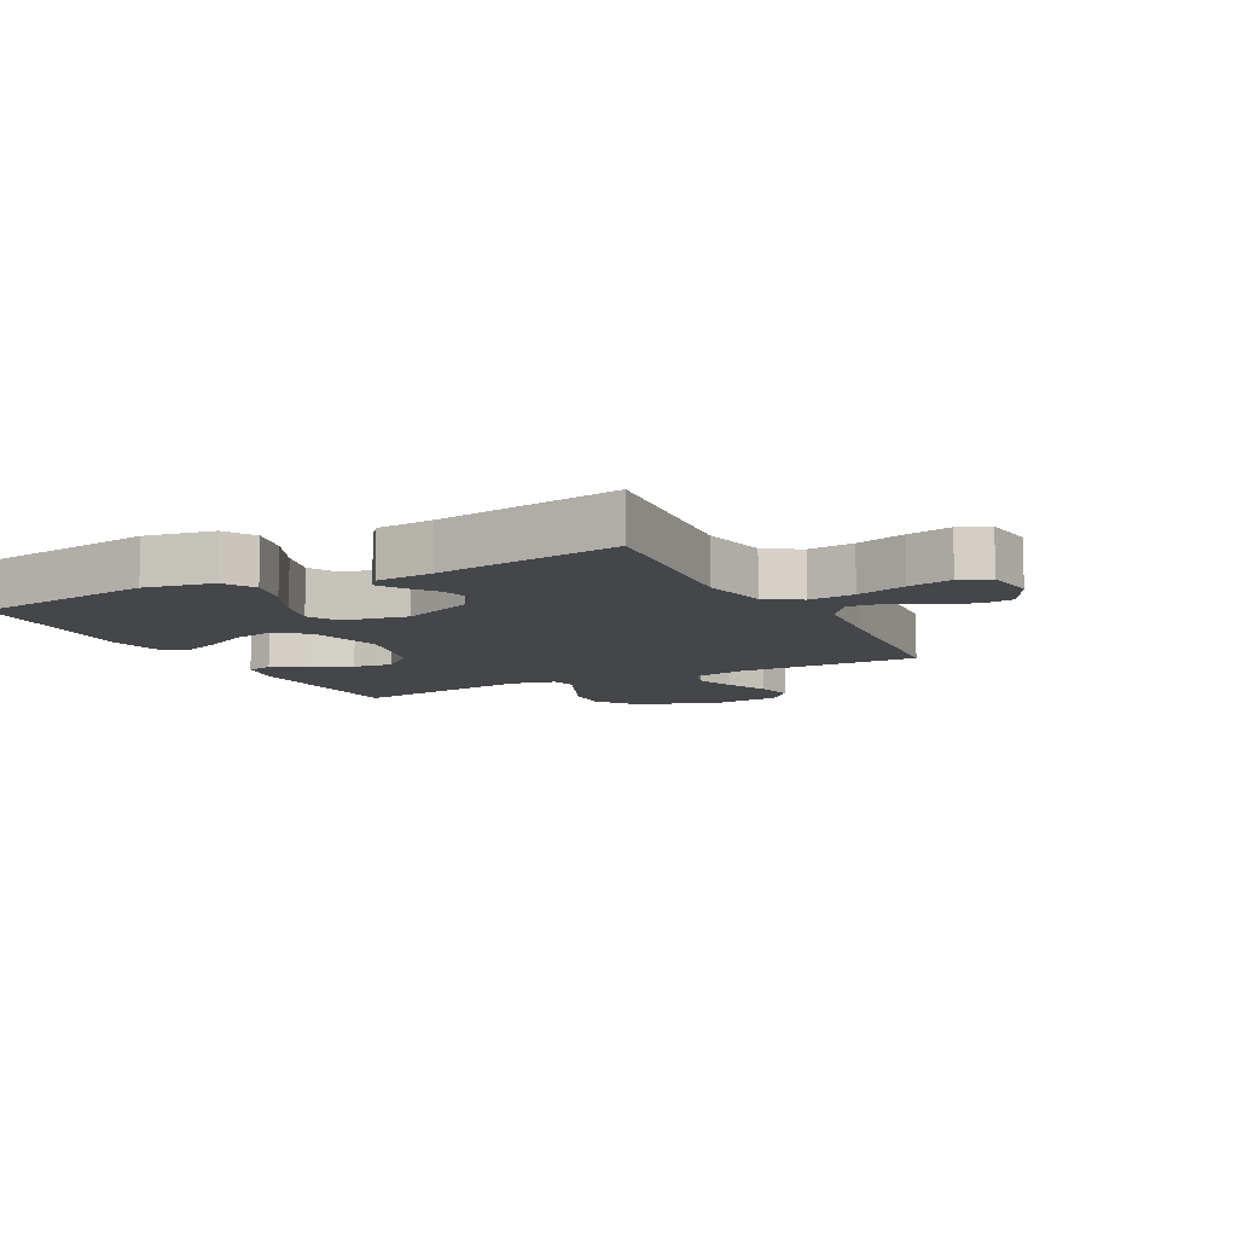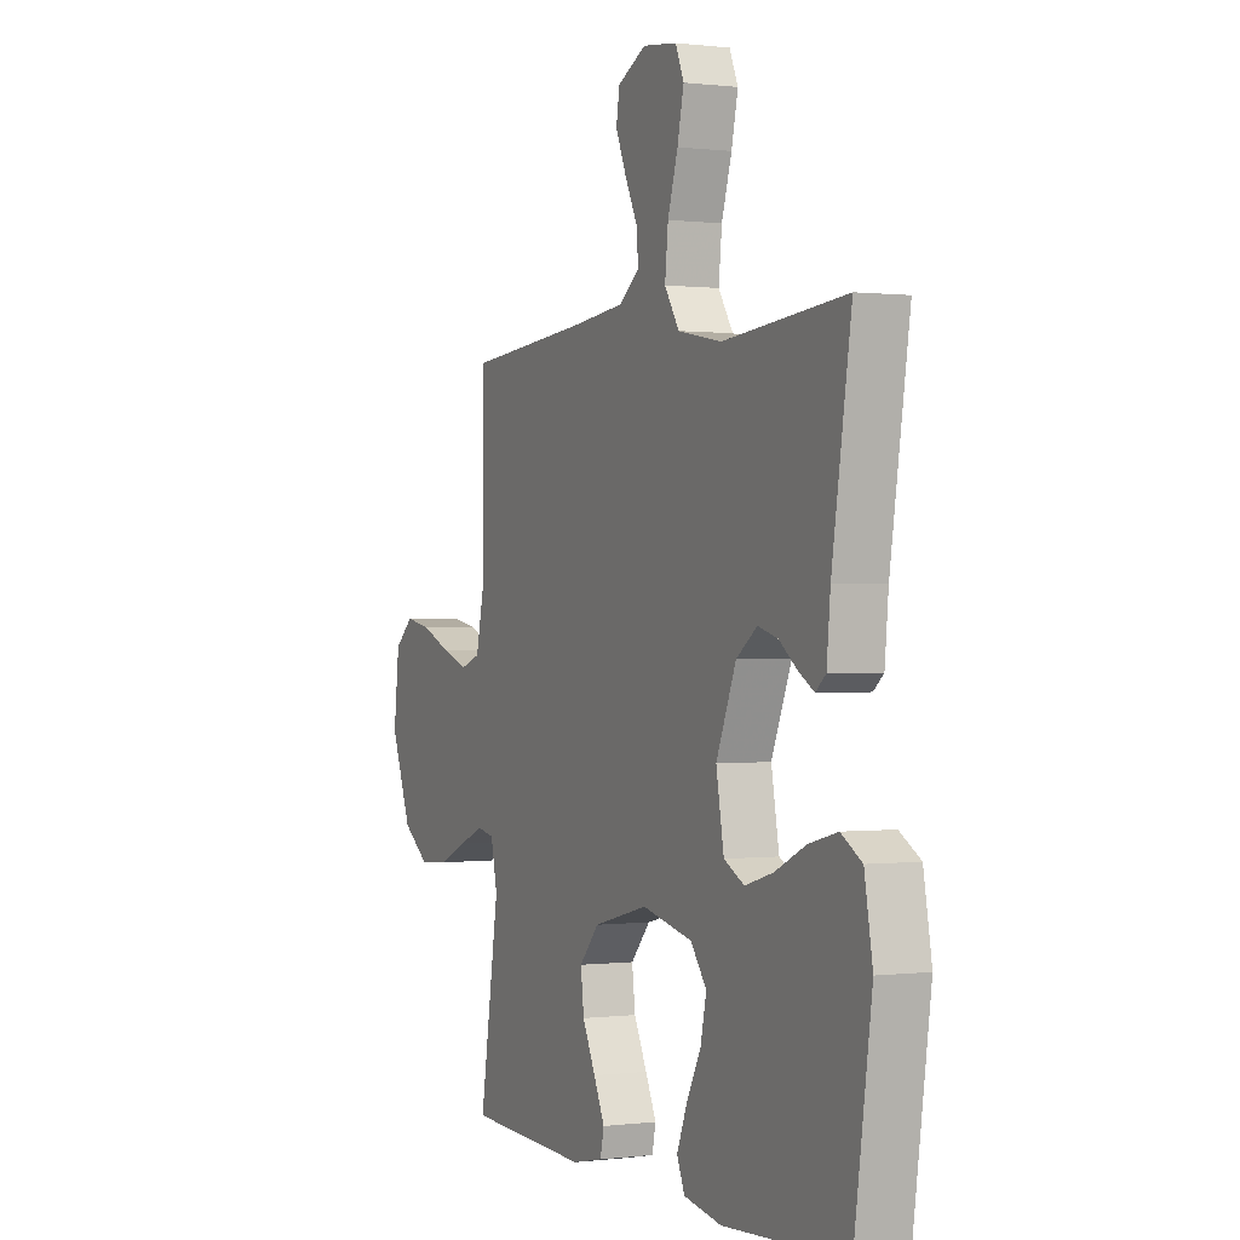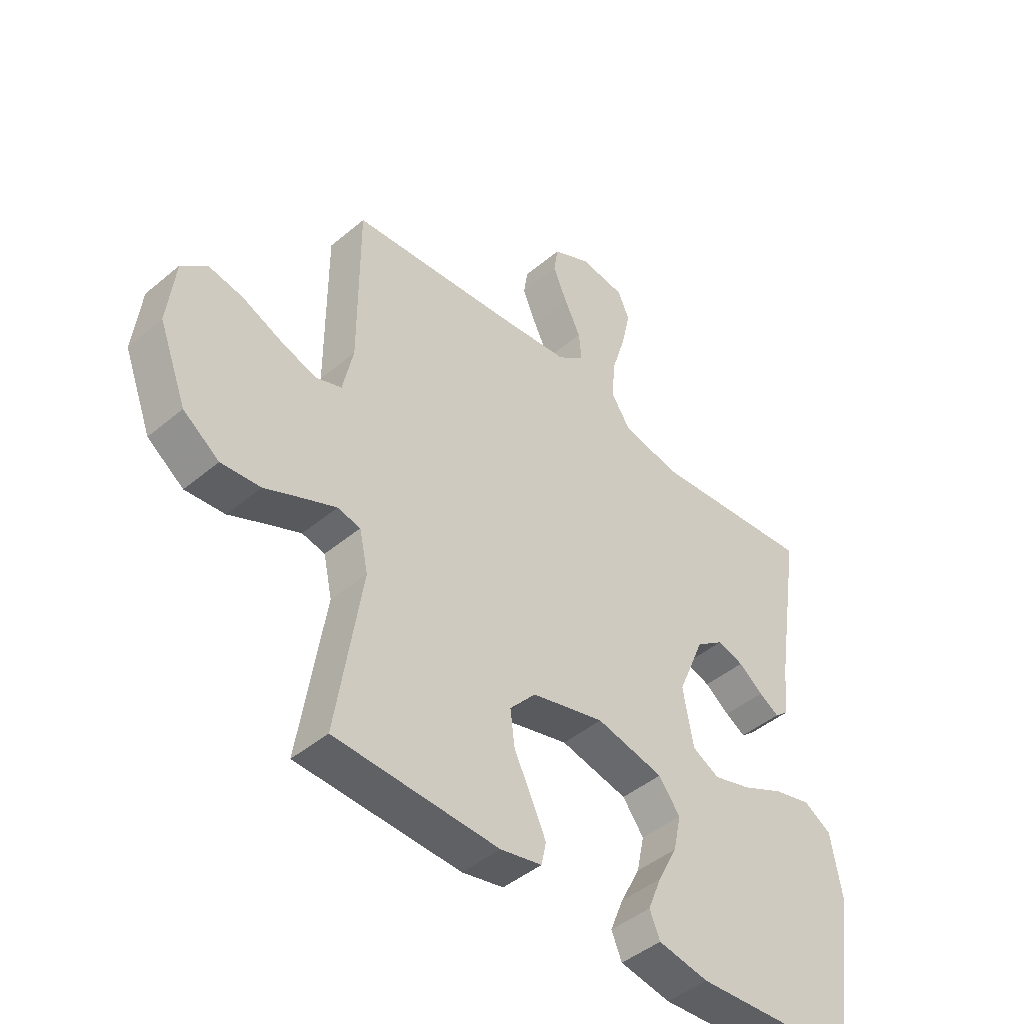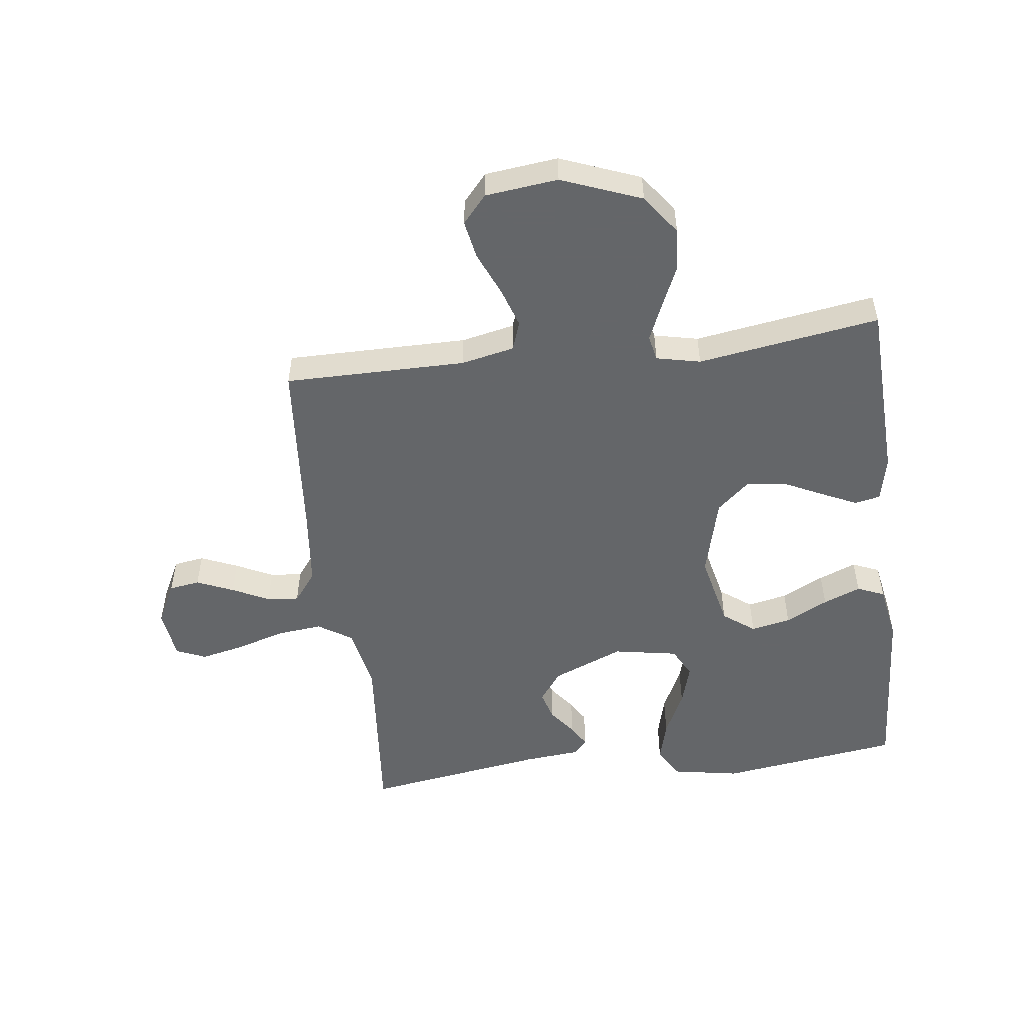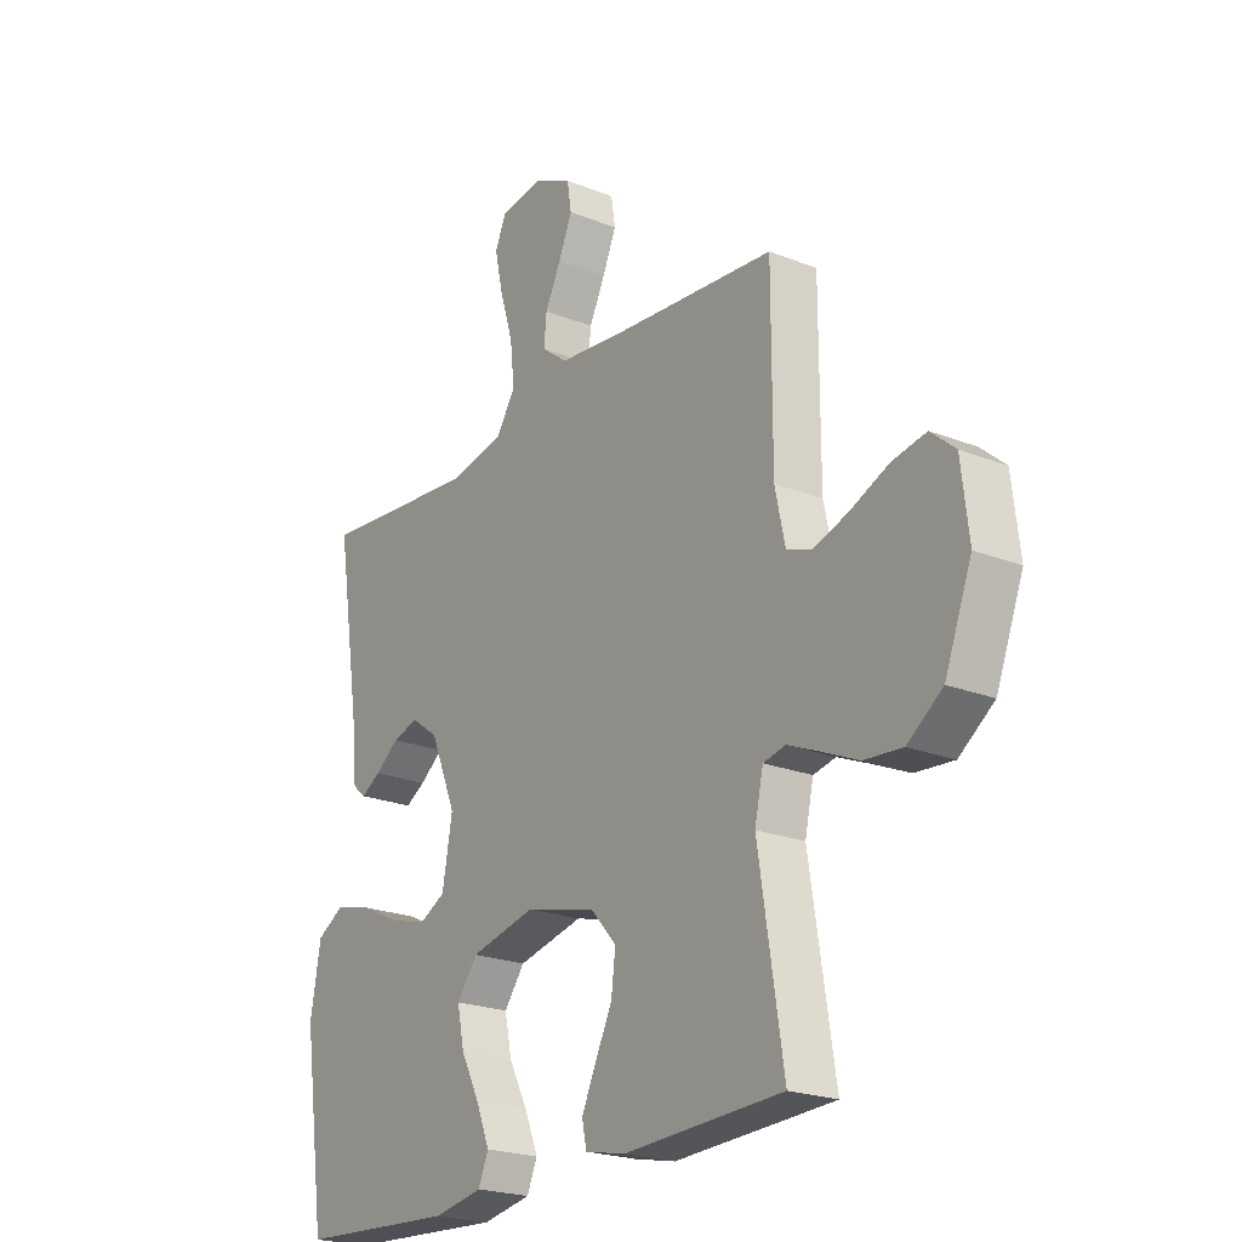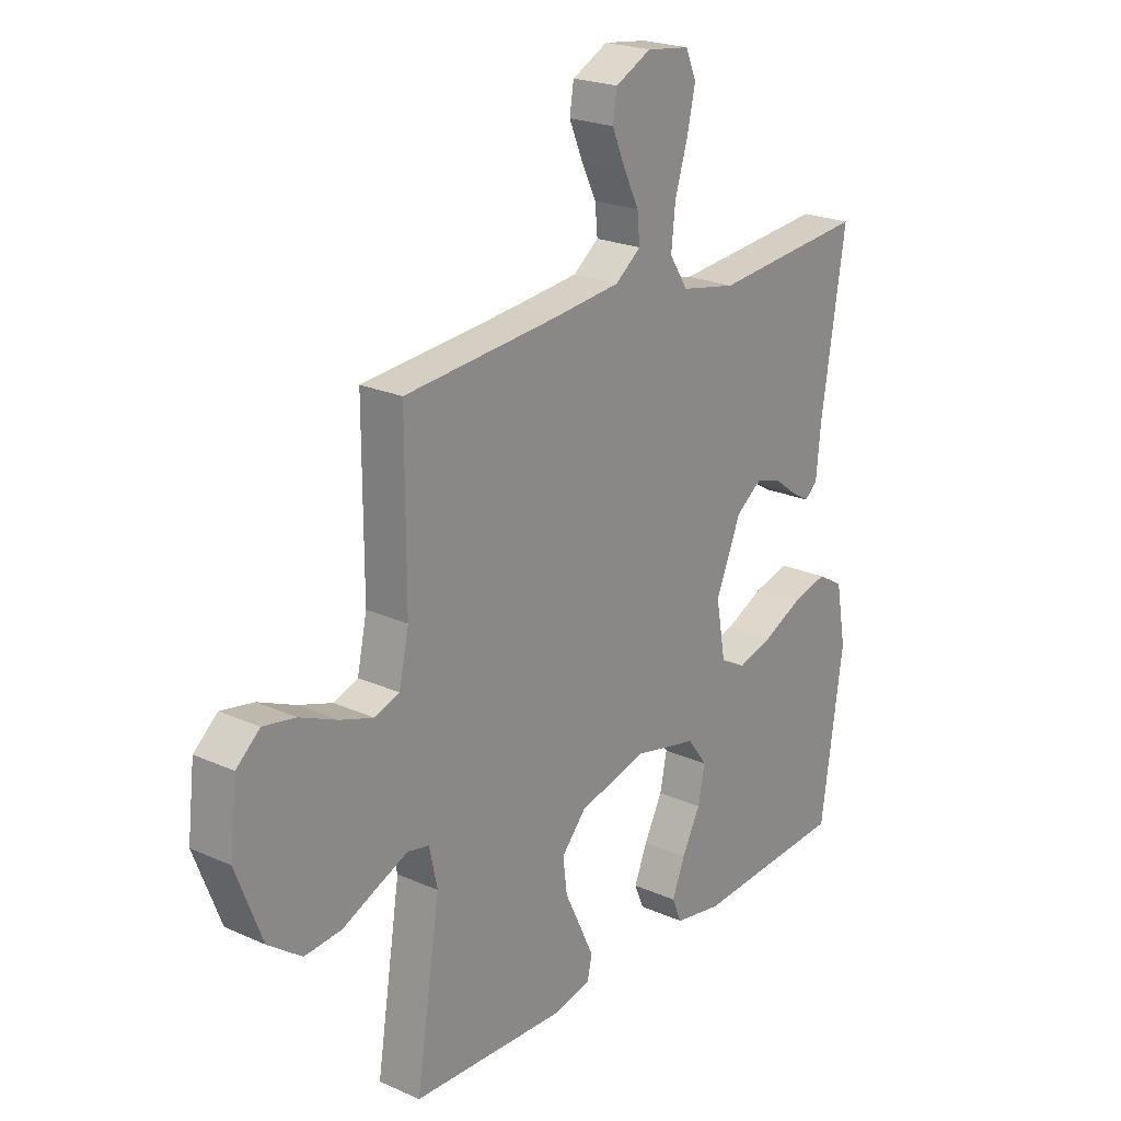
<metadata>
{"format":"obj","ext":"obj","renderer":"f3d","projection":"perspective","resolution":1024,"background":"white","views":[{"elev":-9.7,"azim":-62.8,"up":"+Y"},{"elev":0.2,"azim":-115.0,"up":"+Z"},{"elev":-44.8,"azim":134.2,"up":"+Z"},{"elev":-51.7,"azim":97.1,"up":"+Y"},{"elev":-22.2,"azim":55.4,"up":"+Z"},{"elev":22.4,"azim":127.7,"up":"+Z"}]}
</metadata>
<code>
v -0.5 0.07 -0.5
v -0.543 0.07 -0.2
v -0.523 0.07 -0.088
v -0.472 0.07 -0.058
v -0.402 0.07 -0.076
v -0.326 0.07 -0.112
v -0.257 0.07 -0.132
v -0.207 0.07 -0.106
v -0.188 0.07 0
v -0.237 0.07 0.118
v -0.288 0.07 0.155
v -0.337 0.07 0.141
v -0.382 0.07 0.107
v -0.419 0.07 0.085
v -0.444 0.07 0.106
v -0.453 0.07 0.2
v -0.5 0.07 0.5
v -0.2 0.07 0.473
v -0.092 0.07 0.494
v -0.056 0.07 0.55
v -0.064 0.07 0.625
v -0.089 0.07 0.706
v -0.105 0.07 0.778
v -0.084 0.07 0.827
v 0 0.07 0.838
v 0.07 0.07 0.803
v 0.078 0.07 0.752
v 0.052 0.07 0.691
v 0.022 0.07 0.63
v 0.017 0.07 0.577
v 0.067 0.07 0.539
v 0.2 0.07 0.525
v 0.5 0.07 0.5
v 0.5 0.07 0.2
v 0.519 0.07 0.112
v 0.567 0.07 0.095
v 0.633 0.07 0.117
v 0.705 0.07 0.148
v 0.769 0.07 0.16
v 0.815 0.07 0.12
v 0.829 0.07 0
v 0.778 0.07 -0.132
v 0.712 0.07 -0.18
v 0.64 0.07 -0.174
v 0.57 0.07 -0.143
v 0.511 0.07 -0.118
v 0.469 0.07 -0.127
v 0.453 0.07 -0.2
v 0.5 0.07 -0.5
v 0.2 0.07 -0.513
v 0.124 0.07 -0.497
v 0.115 0.07 -0.455
v 0.142 0.07 -0.397
v 0.174 0.07 -0.331
v 0.182 0.07 -0.266
v 0.134 0.07 -0.212
v 0 0.07 -0.178
v -0.124 0.07 -0.206
v -0.163 0.07 -0.258
v -0.149 0.07 -0.324
v -0.113 0.07 -0.394
v -0.088 0.07 -0.456
v -0.107 0.07 -0.501
v -0.2 0.07 -0.518
v -0.5 0 -0.5
v -0.543 0 -0.2
v -0.523 0 -0.088
v -0.472 0 -0.058
v -0.402 0 -0.076
v -0.326 0 -0.112
v -0.257 0 -0.132
v -0.207 0 -0.106
v -0.188 0 0
v -0.237 0 0.118
v -0.288 0 0.155
v -0.337 0 0.141
v -0.382 0 0.107
v -0.419 0 0.085
v -0.444 0 0.106
v -0.453 0 0.2
v -0.5 0 0.5
v -0.2 0 0.473
v -0.092 0 0.494
v -0.056 0 0.55
v -0.064 0 0.625
v -0.089 0 0.706
v -0.105 0 0.778
v -0.084 0 0.827
v 0 0 0.838
v 0.07 0 0.803
v 0.078 0 0.752
v 0.052 0 0.691
v 0.022 0 0.63
v 0.017 0 0.577
v 0.067 0 0.539
v 0.2 0 0.525
v 0.5 0 0.5
v 0.5 0 0.2
v 0.519 0 0.112
v 0.567 0 0.095
v 0.633 0 0.117
v 0.705 0 0.148
v 0.769 0 0.16
v 0.815 0 0.12
v 0.829 0 0
v 0.778 0 -0.132
v 0.712 0 -0.18
v 0.64 0 -0.174
v 0.57 0 -0.143
v 0.511 0 -0.118
v 0.469 0 -0.127
v 0.453 0 -0.2
v 0.5 0 -0.5
v 0.2 0 -0.513
v 0.124 0 -0.497
v 0.115 0 -0.455
v 0.142 0 -0.397
v 0.174 0 -0.331
v 0.182 0 -0.266
v 0.134 0 -0.212
v 0 0 -0.178
v -0.124 0 -0.206
v -0.163 0 -0.258
v -0.149 0 -0.324
v -0.113 0 -0.394
v -0.088 0 -0.456
v -0.107 0 -0.501
v -0.2 0 -0.518
f 60 61 62 63
f 60 63 64 1
f 51 52 53 54
f 49 50 51 54
f 48 49 54 55
f 47 48 55 56
f 42 43 44 45
f 42 45 46
f 41 42 46
f 40 41 46 47
f 37 38 39 40
f 36 37 40 47
f 32 33 34
f 31 32 34 35
f 30 31 35
f 26 27 28 29
f 24 25 26 29
f 24 29 30
f 21 22 23 24
f 20 21 24 30
f 19 20 30 35
f 16 17 18
f 16 18 19 35
f 12 13 14 15
f 12 15 16
f 11 12 16
f 3 4 5 6
f 3 6 7
f 2 3 7
f 59 60 1 2
f 58 59 2 7
f 57 58 7 8
f 56 57 8 9
f 47 56 9 10
f 36 47 10 11
f 11 16 35 36
f 127 126 125 124
f 65 128 127 124
f 118 117 116 115
f 118 115 114 113
f 119 118 113 112
f 120 119 112 111
f 109 108 107 106
f 110 109 106
f 110 106 105
f 111 110 105 104
f 104 103 102 101
f 111 104 101 100
f 98 97 96
f 99 98 96 95
f 99 95 94
f 93 92 91 90
f 93 90 89 88
f 94 93 88
f 88 87 86 85
f 94 88 85 84
f 99 94 84 83
f 82 81 80
f 99 83 82 80
f 79 78 77 76
f 80 79 76
f 80 76 75
f 70 69 68 67
f 71 70 67
f 71 67 66
f 66 65 124 123
f 71 66 123 122
f 72 71 122 121
f 73 72 121 120
f 74 73 120 111
f 75 74 111 100
f 100 99 80 75
f 1 65 66 2
f 2 66 67 3
f 3 67 68 4
f 4 68 69 5
f 5 69 70 6
f 6 70 71 7
f 7 71 72 8
f 8 72 73 9
f 9 73 74 10
f 10 74 75 11
f 11 75 76 12
f 12 76 77 13
f 13 77 78 14
f 14 78 79 15
f 15 79 80 16
f 16 80 81 17
f 17 81 82 18
f 18 82 83 19
f 19 83 84 20
f 20 84 85 21
f 21 85 86 22
f 22 86 87 23
f 23 87 88 24
f 24 88 89 25
f 25 89 90 26
f 26 90 91 27
f 27 91 92 28
f 28 92 93 29
f 29 93 94 30
f 30 94 95 31
f 31 95 96 32
f 32 96 97 33
f 33 97 98 34
f 34 98 99 35
f 35 99 100 36
f 36 100 101 37
f 37 101 102 38
f 38 102 103 39
f 39 103 104 40
f 40 104 105 41
f 41 105 106 42
f 42 106 107 43
f 43 107 108 44
f 44 108 109 45
f 45 109 110 46
f 46 110 111 47
f 47 111 112 48
f 48 112 113 49
f 49 113 114 50
f 50 114 115 51
f 51 115 116 52
f 52 116 117 53
f 53 117 118 54
f 54 118 119 55
f 55 119 120 56
f 56 120 121 57
f 57 121 122 58
f 58 122 123 59
f 59 123 124 60
f 60 124 125 61
f 61 125 126 62
f 62 126 127 63
f 63 127 128 64
f 64 128 65 1

</code>
